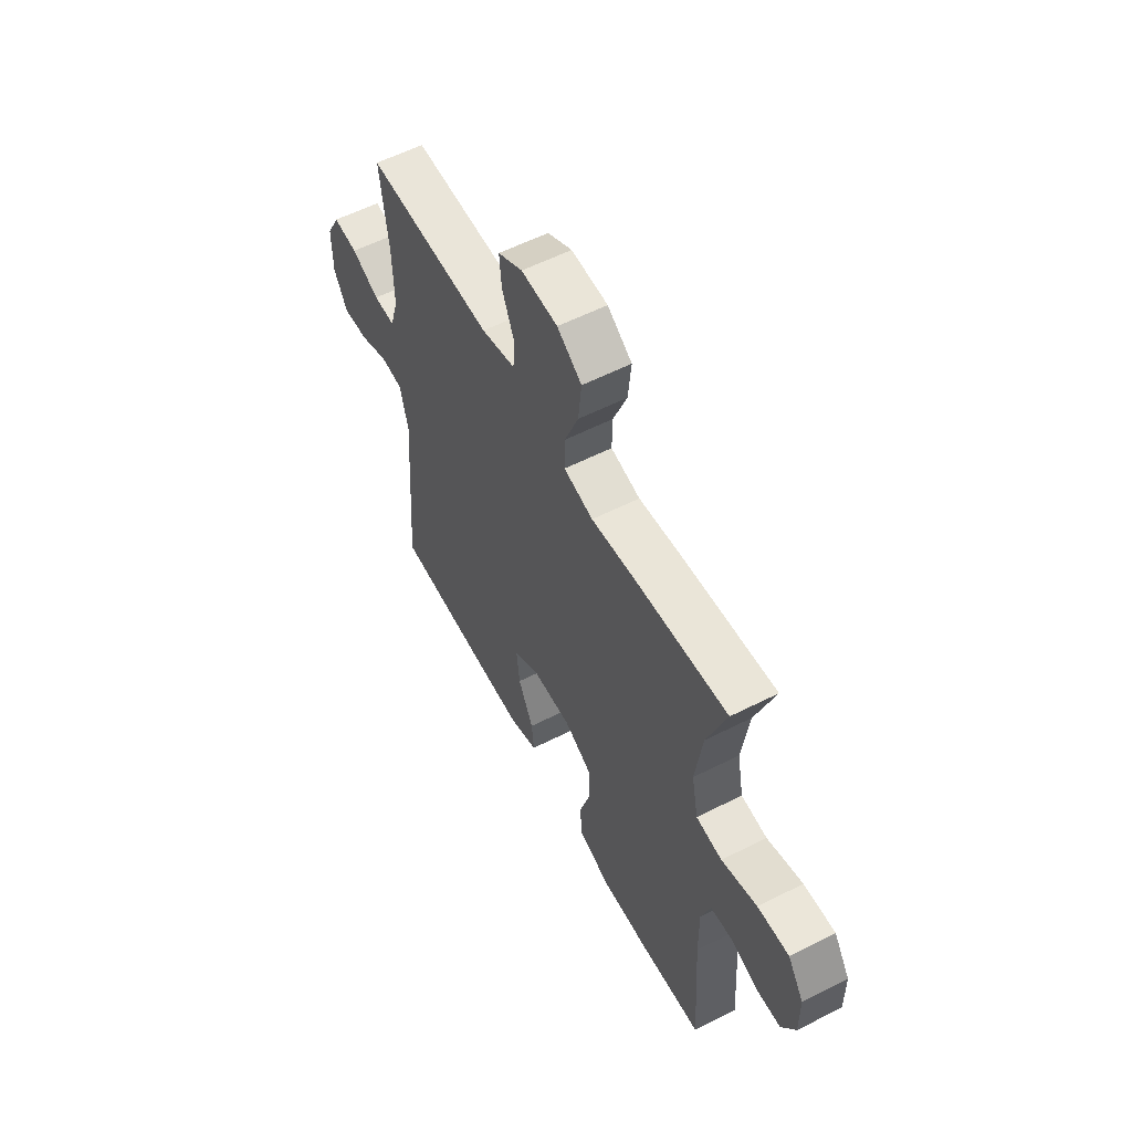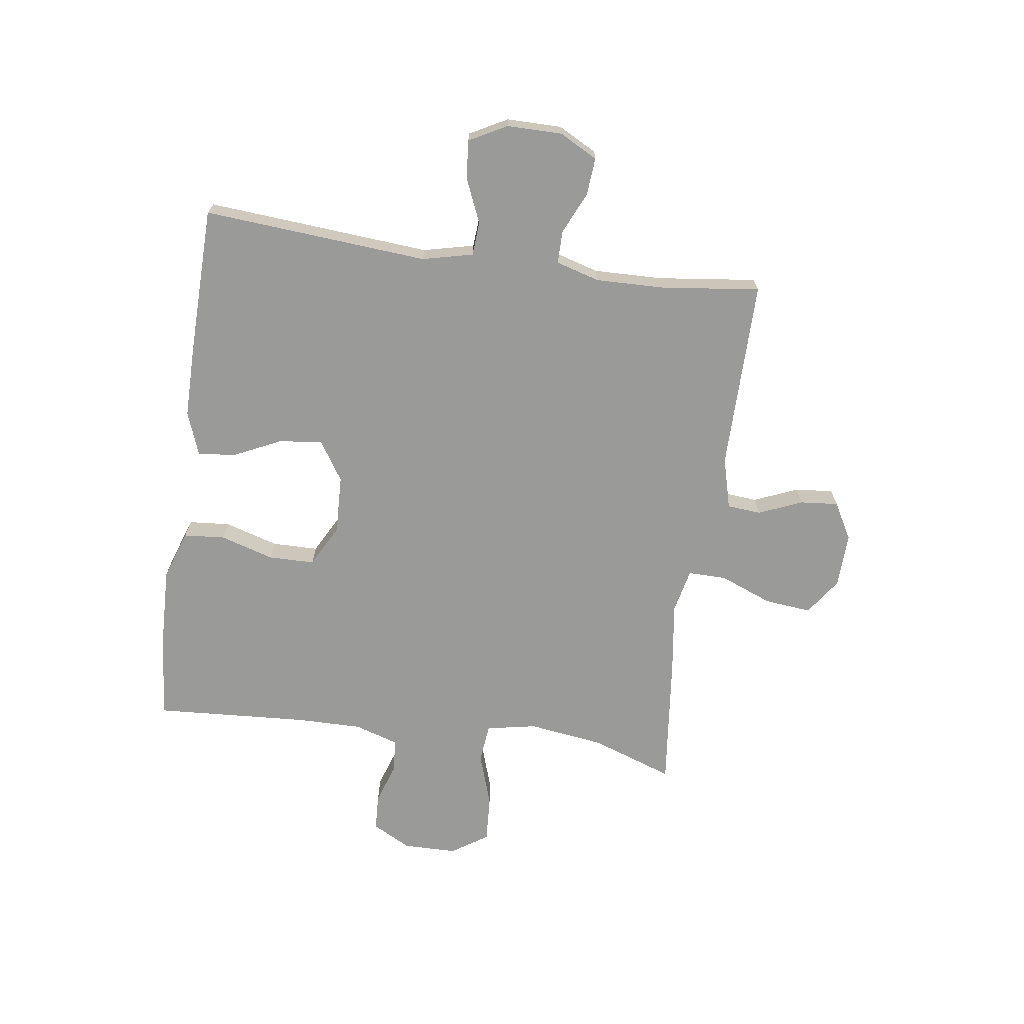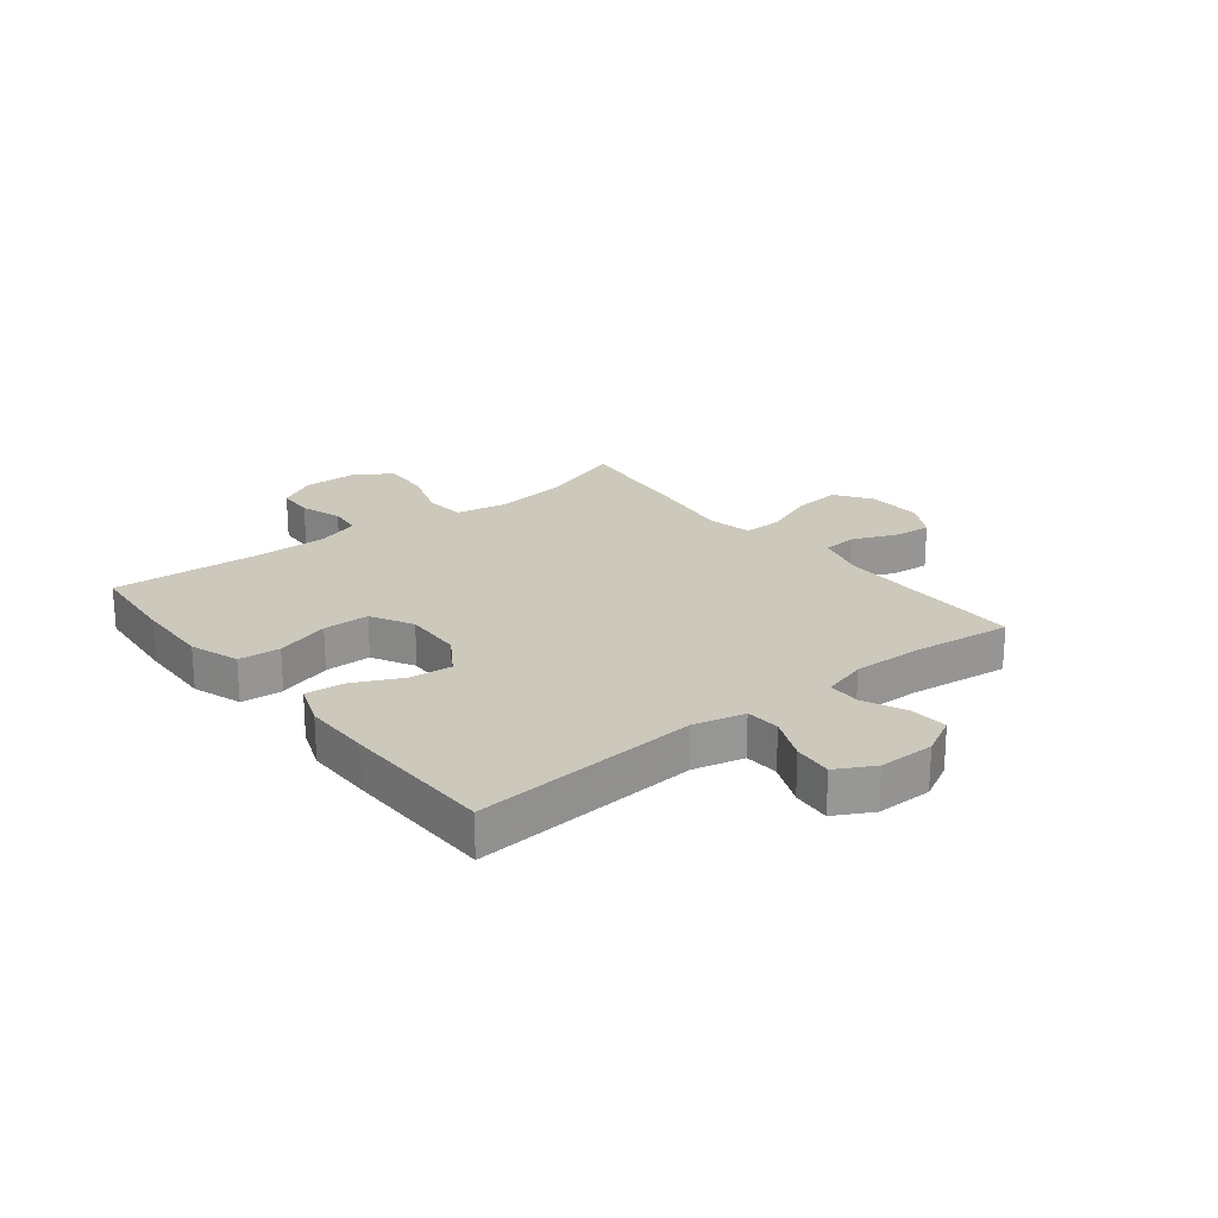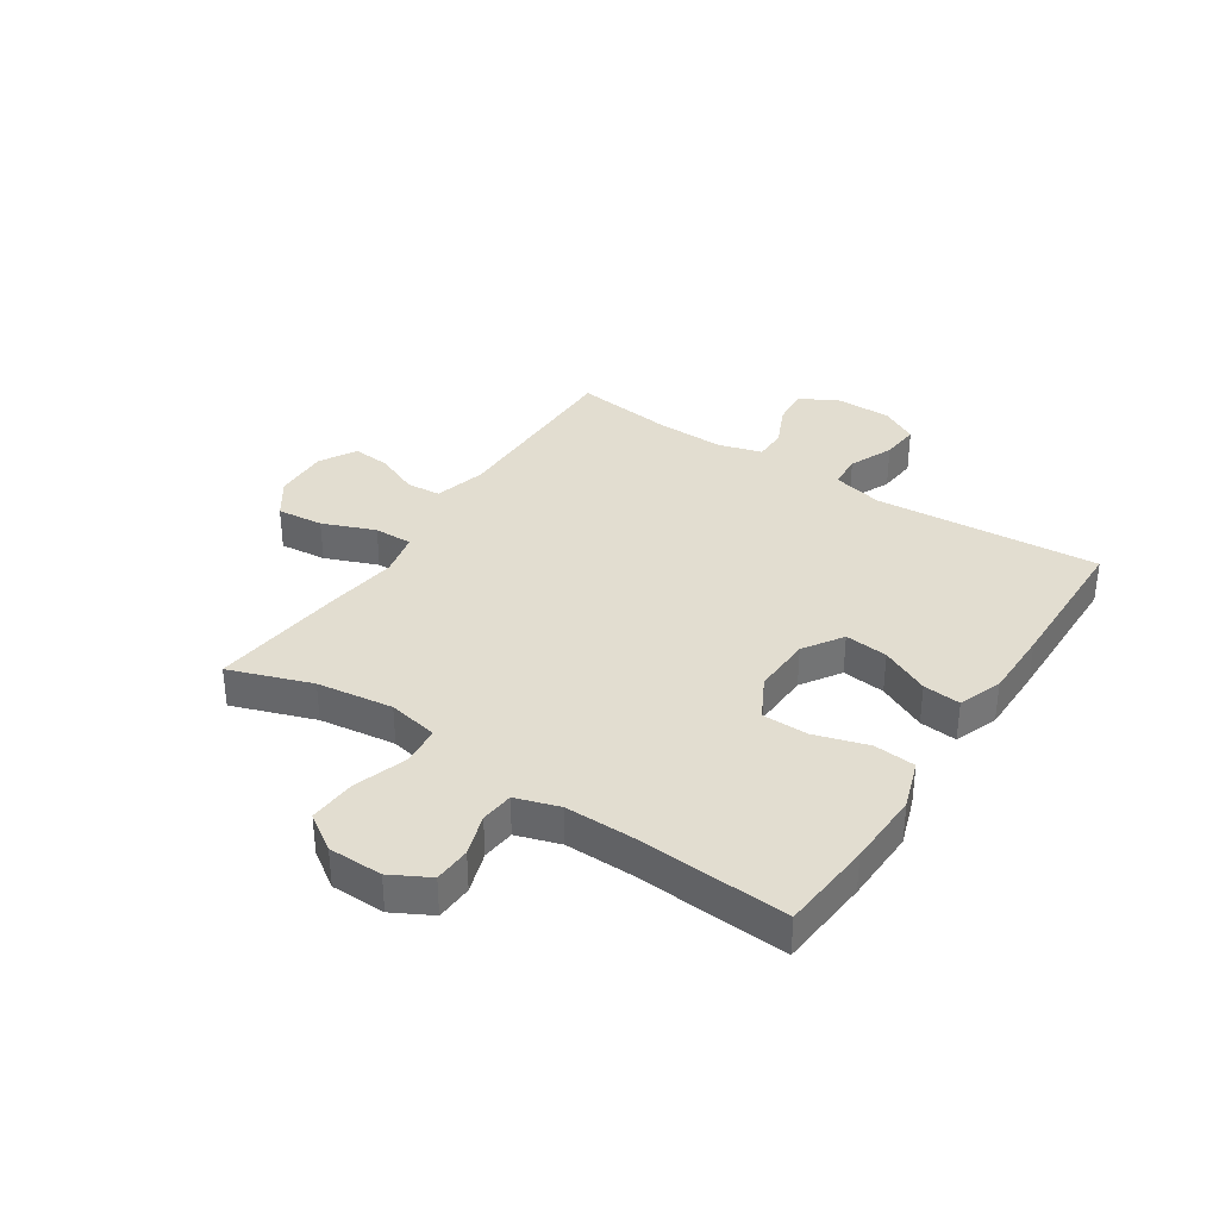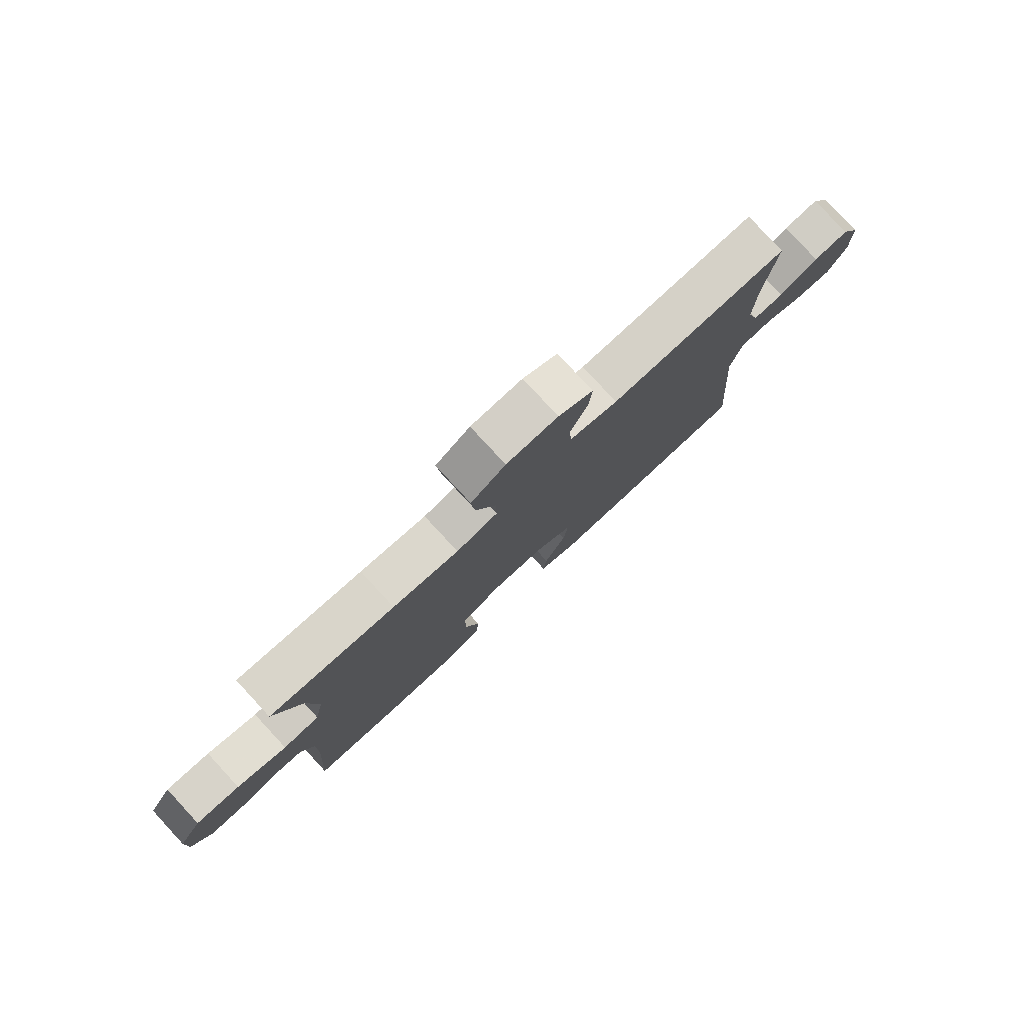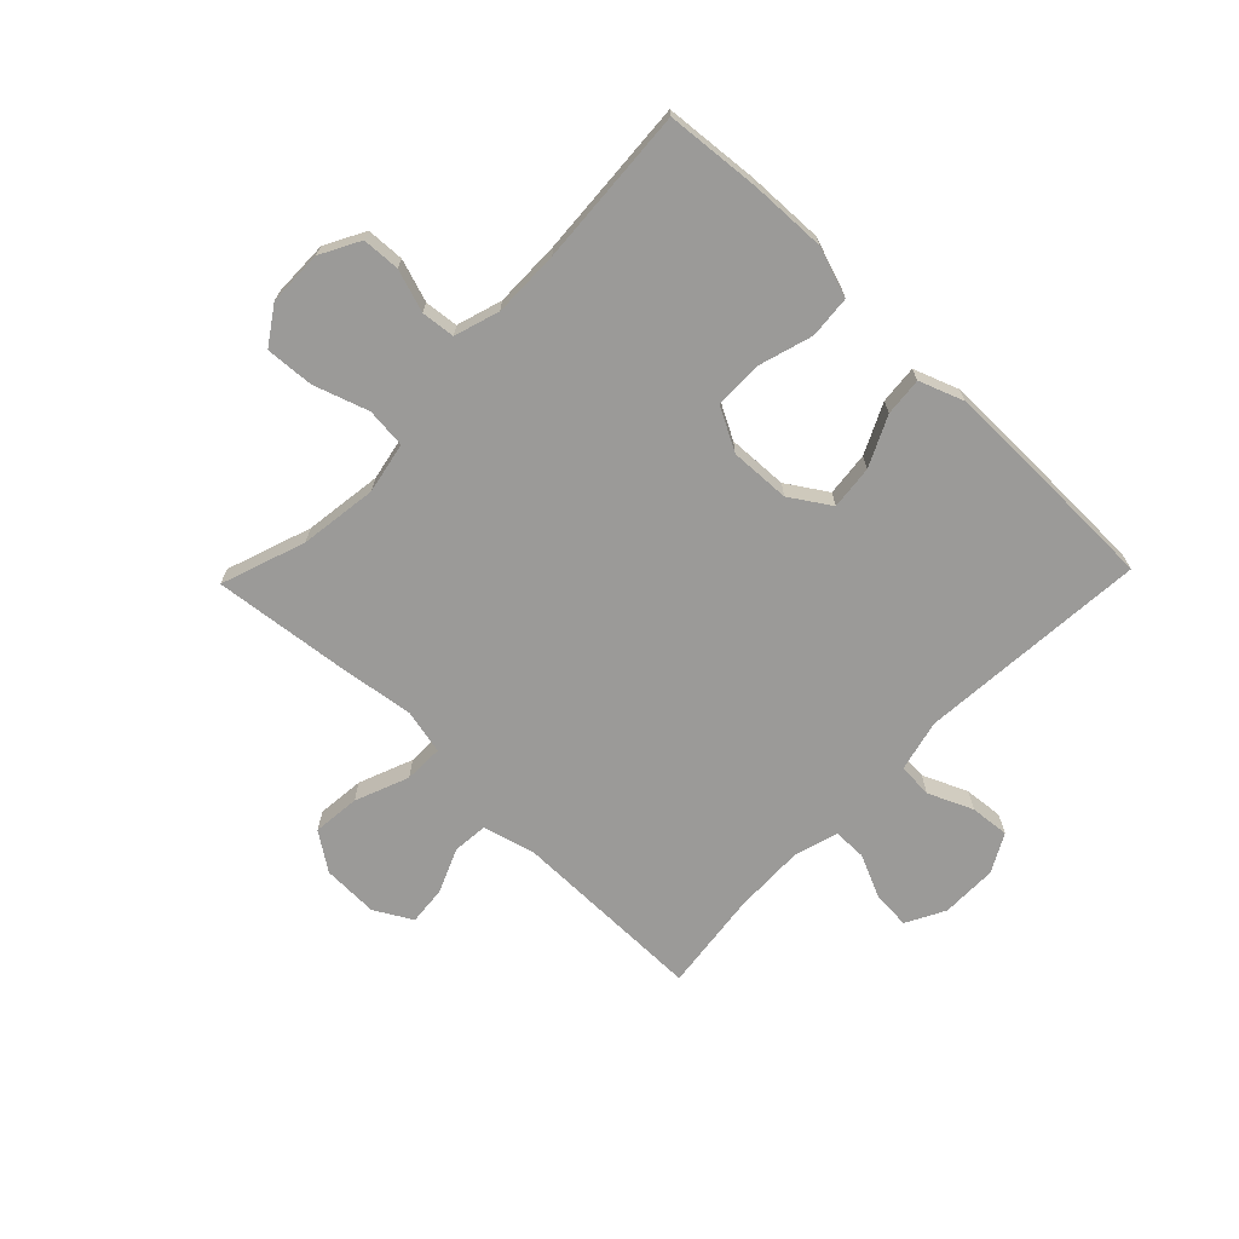
<metadata>
{"format":"obj","ext":"obj","renderer":"f3d","projection":"perspective","resolution":1024,"background":"white","views":[{"elev":57.8,"azim":62.3,"up":"+Z"},{"elev":-69.2,"azim":-98.1,"up":"+Y"},{"elev":22.2,"azim":-128.4,"up":"+Y"},{"elev":35.4,"azim":123.4,"up":"+Y"},{"elev":79.4,"azim":137.2,"up":"+Z"},{"elev":-69.3,"azim":136.0,"up":"+Y"}]}
</metadata>
<code>
v -0.5 0.07 0.5
v -0.168 0.07 0.499
v -0.079 0.07 0.523
v -0.074 0.07 0.582
v -0.106 0.07 0.658
v -0.112 0.07 0.724
v -0.048 0.07 0.76
v 0.047 0.07 0.757
v 0.111 0.07 0.713
v 0.103 0.07 0.632
v 0.067 0.07 0.541
v 0.066 0.07 0.474
v 0.143 0.07 0.457
v 0.266 0.07 0.474
v 0.5 0.07 0.5
v 0.45 0.07 0.357
v 0.432 0.07 0.225
v 0.449 0.07 0.138
v 0.517 0.07 0.131
v 0.61 0.07 0.162
v 0.692 0.07 0.167
v 0.734 0.07 0.104
v 0.735 0.07 0.01
v 0.699 0.07 -0.057
v 0.635 0.07 -0.06
v 0.563 0.07 -0.036
v 0.506 0.07 -0.042
v 0.482 0.07 -0.118
v 0.483 0.07 -0.232
v 0.5 0.07 -0.5
v 0.34 0.07 -0.514
v 0.21 0.07 -0.518
v 0.125 0.07 -0.489
v 0.119 0.07 -0.417
v 0.147 0.07 -0.324
v 0.146 0.07 -0.244
v 0.073 0.07 -0.205
v -0.029 0.07 -0.209
v -0.097 0.07 -0.253
v -0.089 0.07 -0.328
v -0.049 0.07 -0.412
v -0.043 0.07 -0.477
v -0.118 0.07 -0.505
v -0.239 0.07 -0.505
v -0.5 0.07 -0.5
v -0.47 0.07 -0.109
v -0.491 0.07 -0.021
v -0.55 0.07 -0.017
v -0.626 0.07 -0.05
v -0.693 0.07 -0.056
v -0.728 0.07 0.009
v -0.728 0.07 0.105
v -0.693 0.07 0.171
v -0.628 0.07 0.166
v -0.555 0.07 0.133
v -0.498 0.07 0.133
v -0.476 0.07 0.209
v -0.479 0.07 0.329
v -0.5 0 0.5
v -0.168 0 0.499
v -0.079 0 0.523
v -0.074 0 0.582
v -0.106 0 0.658
v -0.112 0 0.724
v -0.048 0 0.76
v 0.047 0 0.757
v 0.111 0 0.713
v 0.103 0 0.632
v 0.067 0 0.541
v 0.066 0 0.474
v 0.143 0 0.457
v 0.266 0 0.474
v 0.5 0 0.5
v 0.45 0 0.357
v 0.432 0 0.225
v 0.449 0 0.138
v 0.517 0 0.131
v 0.61 0 0.162
v 0.692 0 0.167
v 0.734 0 0.104
v 0.735 0 0.01
v 0.699 0 -0.057
v 0.635 0 -0.06
v 0.563 0 -0.036
v 0.506 0 -0.042
v 0.482 0 -0.118
v 0.483 0 -0.232
v 0.5 0 -0.5
v 0.34 0 -0.514
v 0.21 0 -0.518
v 0.125 0 -0.489
v 0.119 0 -0.417
v 0.147 0 -0.324
v 0.146 0 -0.244
v 0.073 0 -0.205
v -0.029 0 -0.209
v -0.097 0 -0.253
v -0.089 0 -0.328
v -0.049 0 -0.412
v -0.043 0 -0.477
v -0.118 0 -0.505
v -0.239 0 -0.505
v -0.5 0 -0.5
v -0.47 0 -0.109
v -0.491 0 -0.021
v -0.55 0 -0.017
v -0.626 0 -0.05
v -0.693 0 -0.056
v -0.728 0 0.009
v -0.728 0 0.105
v -0.693 0 0.171
v -0.628 0 0.166
v -0.555 0 0.133
v -0.498 0 0.133
v -0.476 0 0.209
v -0.479 0 0.329
f 52 53 54 55
f 52 55 56
f 51 52 56
f 48 49 50 51
f 47 48 51 56
f 46 47 56 57
f 44 45 46
f 43 44 46 57
f 40 41 42 43
f 39 40 43 57
f 32 33 34 35
f 32 35 36
f 29 30 31 32
f 28 29 32 36
f 27 28 36 37
f 23 24 25 26
f 23 26 27
f 22 23 27
f 19 20 21 22
f 18 19 22 27
f 13 14 15 16
f 12 13 16 17
f 8 9 10 11
f 8 11 12
f 7 8 12
f 4 5 6 7
f 3 4 7 12
f 2 3 12 17
f 58 1 2 17
f 38 39 57 58
f 18 27 37 38
f 17 18 38 58
f 113 112 111 110
f 114 113 110
f 114 110 109
f 109 108 107 106
f 114 109 106 105
f 115 114 105 104
f 104 103 102
f 115 104 102 101
f 101 100 99 98
f 115 101 98 97
f 93 92 91 90
f 94 93 90
f 90 89 88 87
f 94 90 87 86
f 95 94 86 85
f 84 83 82 81
f 85 84 81
f 85 81 80
f 80 79 78 77
f 85 80 77 76
f 74 73 72 71
f 75 74 71 70
f 69 68 67 66
f 70 69 66
f 70 66 65
f 65 64 63 62
f 70 65 62 61
f 75 70 61 60
f 75 60 59 116
f 116 115 97 96
f 96 95 85 76
f 116 96 76 75
f 1 59 60 2
f 2 60 61 3
f 3 61 62 4
f 4 62 63 5
f 5 63 64 6
f 6 64 65 7
f 7 65 66 8
f 8 66 67 9
f 9 67 68 10
f 10 68 69 11
f 11 69 70 12
f 12 70 71 13
f 13 71 72 14
f 14 72 73 15
f 15 73 74 16
f 16 74 75 17
f 17 75 76 18
f 18 76 77 19
f 19 77 78 20
f 20 78 79 21
f 21 79 80 22
f 22 80 81 23
f 23 81 82 24
f 24 82 83 25
f 25 83 84 26
f 26 84 85 27
f 27 85 86 28
f 28 86 87 29
f 29 87 88 30
f 30 88 89 31
f 31 89 90 32
f 32 90 91 33
f 33 91 92 34
f 34 92 93 35
f 35 93 94 36
f 36 94 95 37
f 37 95 96 38
f 38 96 97 39
f 39 97 98 40
f 40 98 99 41
f 41 99 100 42
f 42 100 101 43
f 43 101 102 44
f 44 102 103 45
f 45 103 104 46
f 46 104 105 47
f 47 105 106 48
f 48 106 107 49
f 49 107 108 50
f 50 108 109 51
f 51 109 110 52
f 52 110 111 53
f 53 111 112 54
f 54 112 113 55
f 55 113 114 56
f 56 114 115 57
f 57 115 116 58
f 58 116 59 1

</code>
